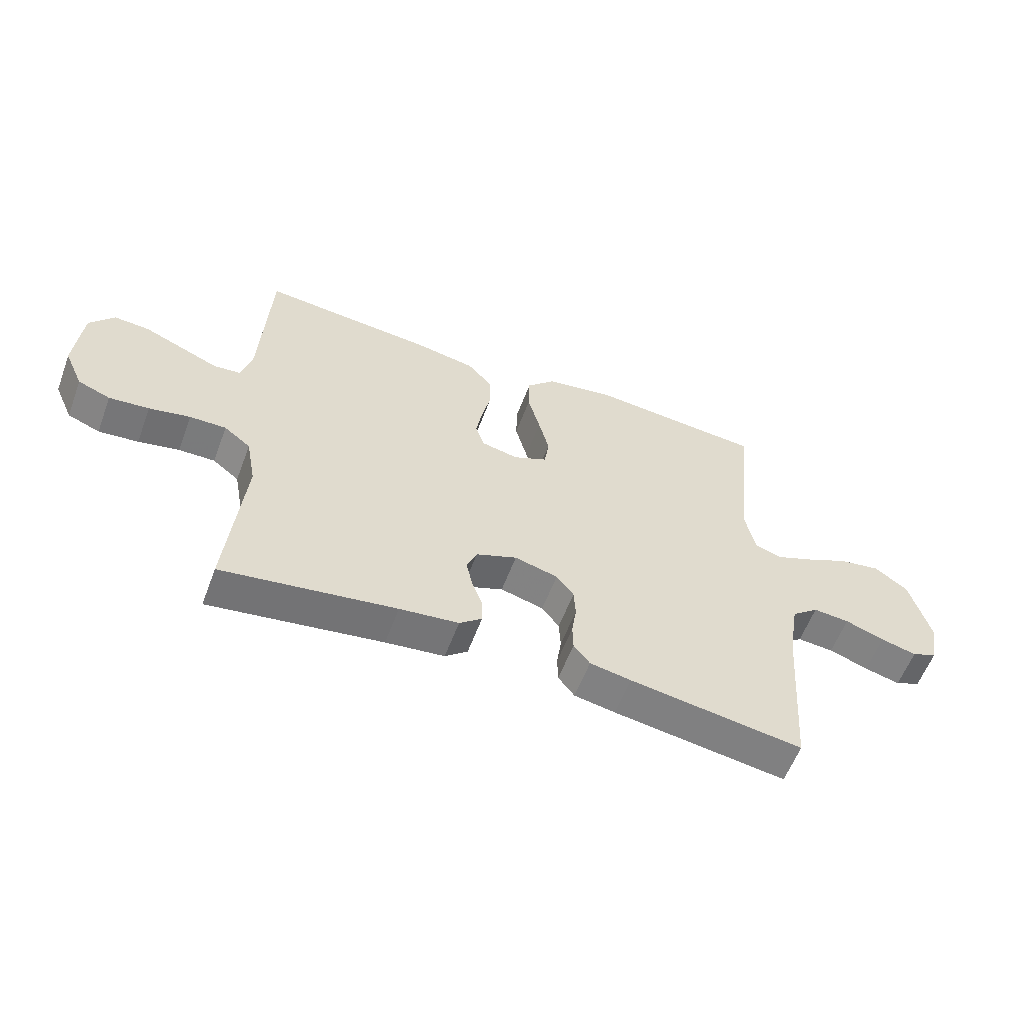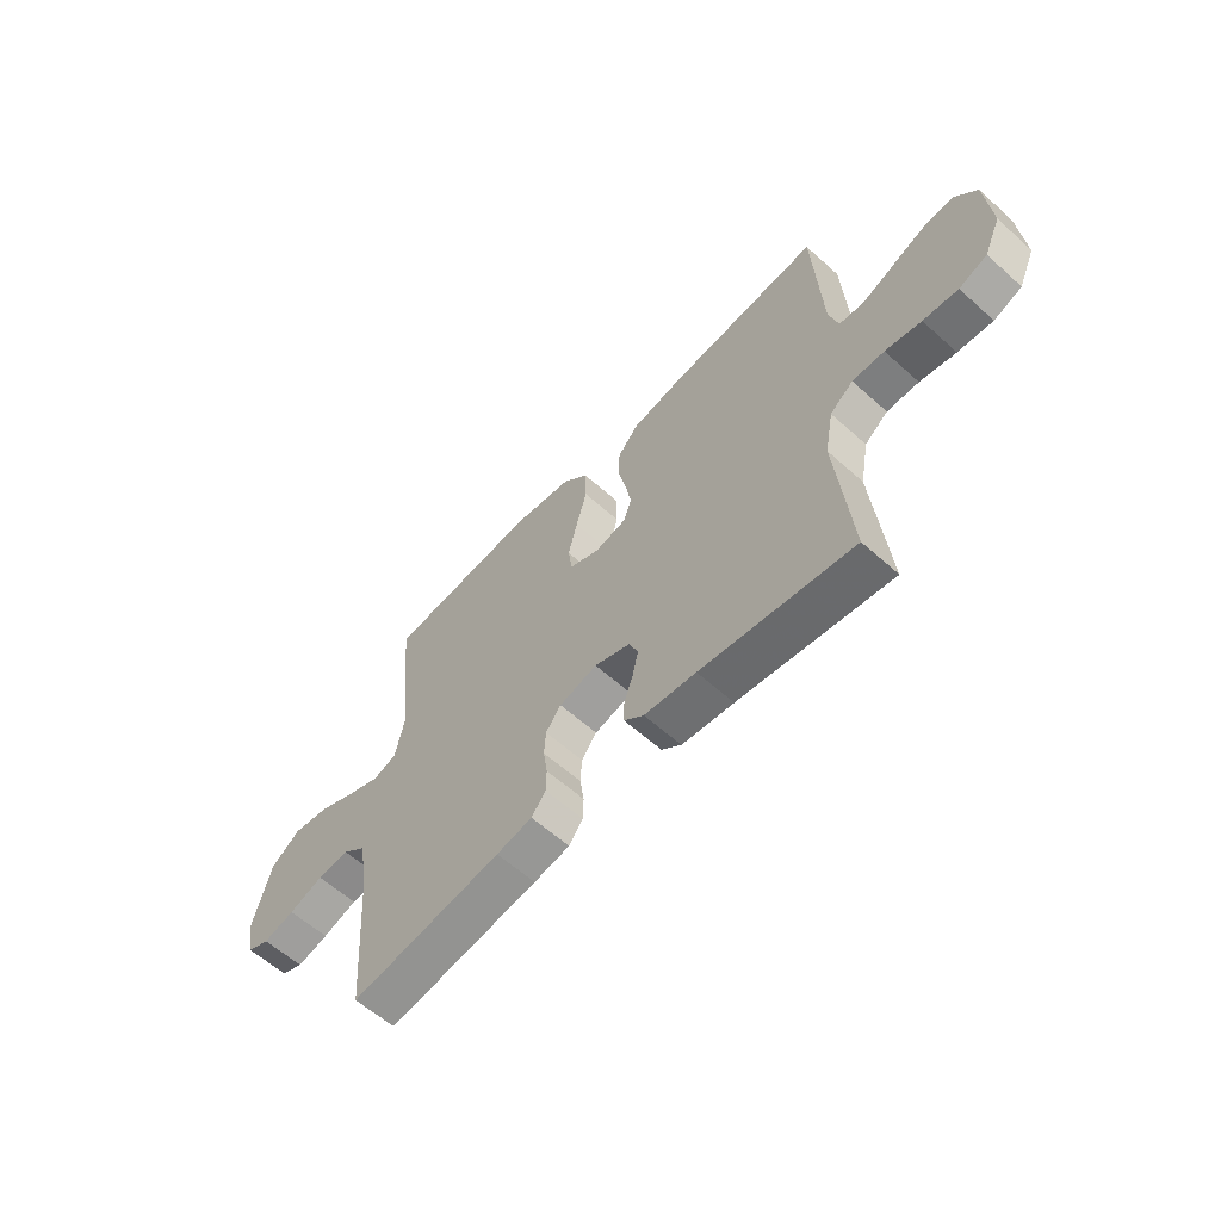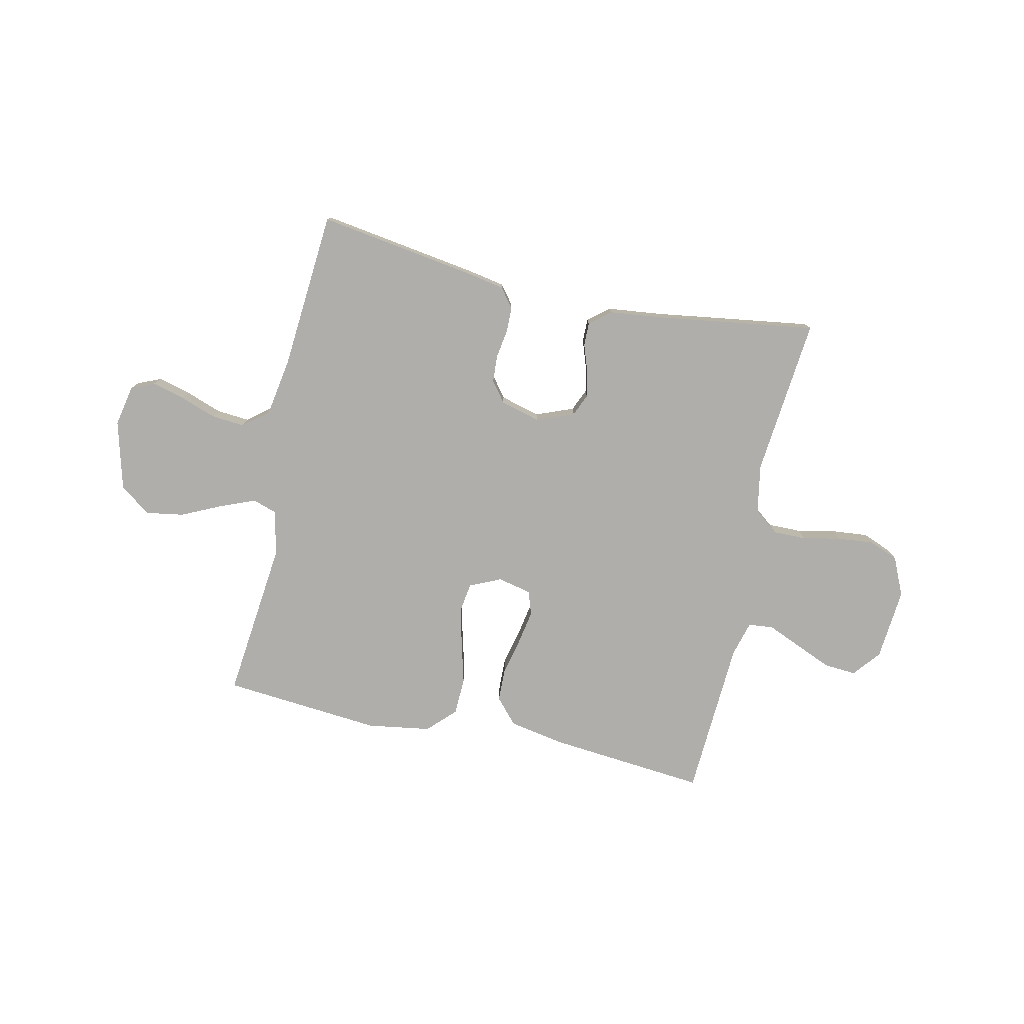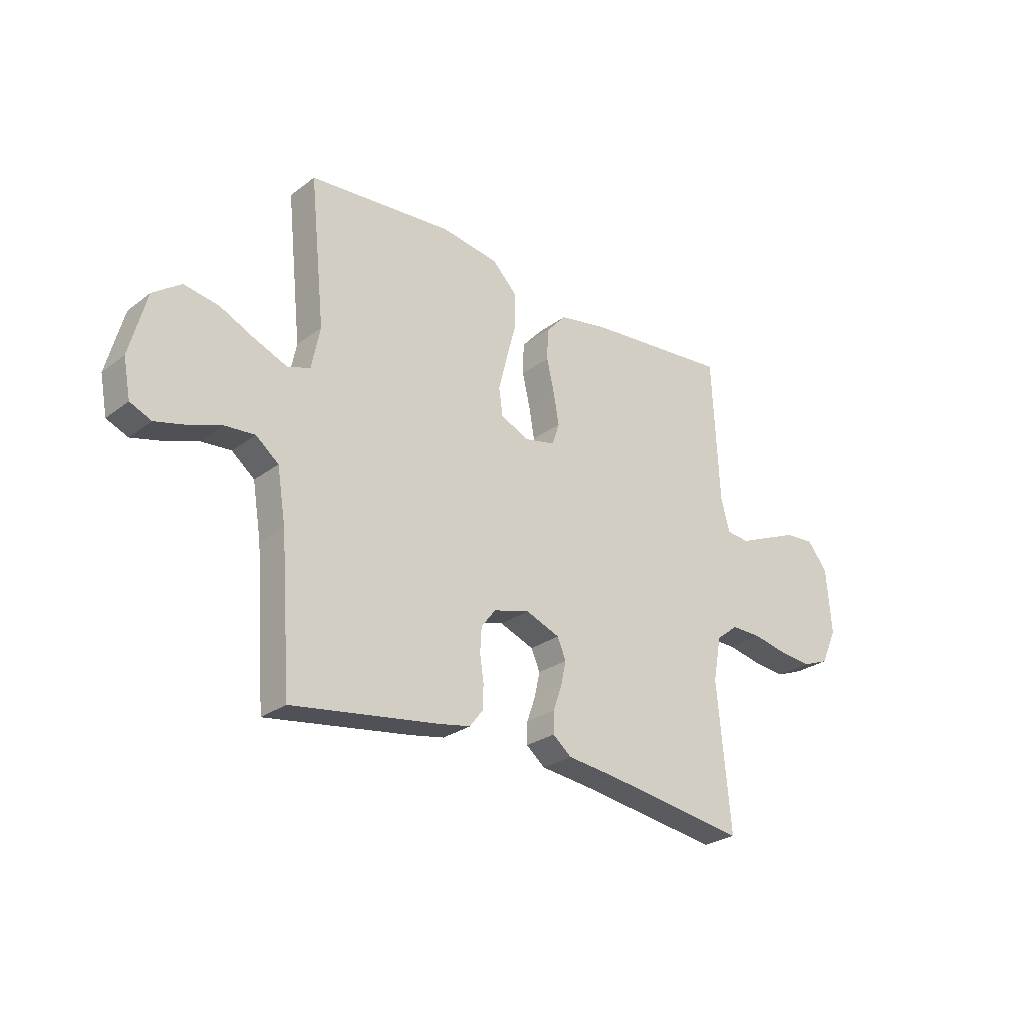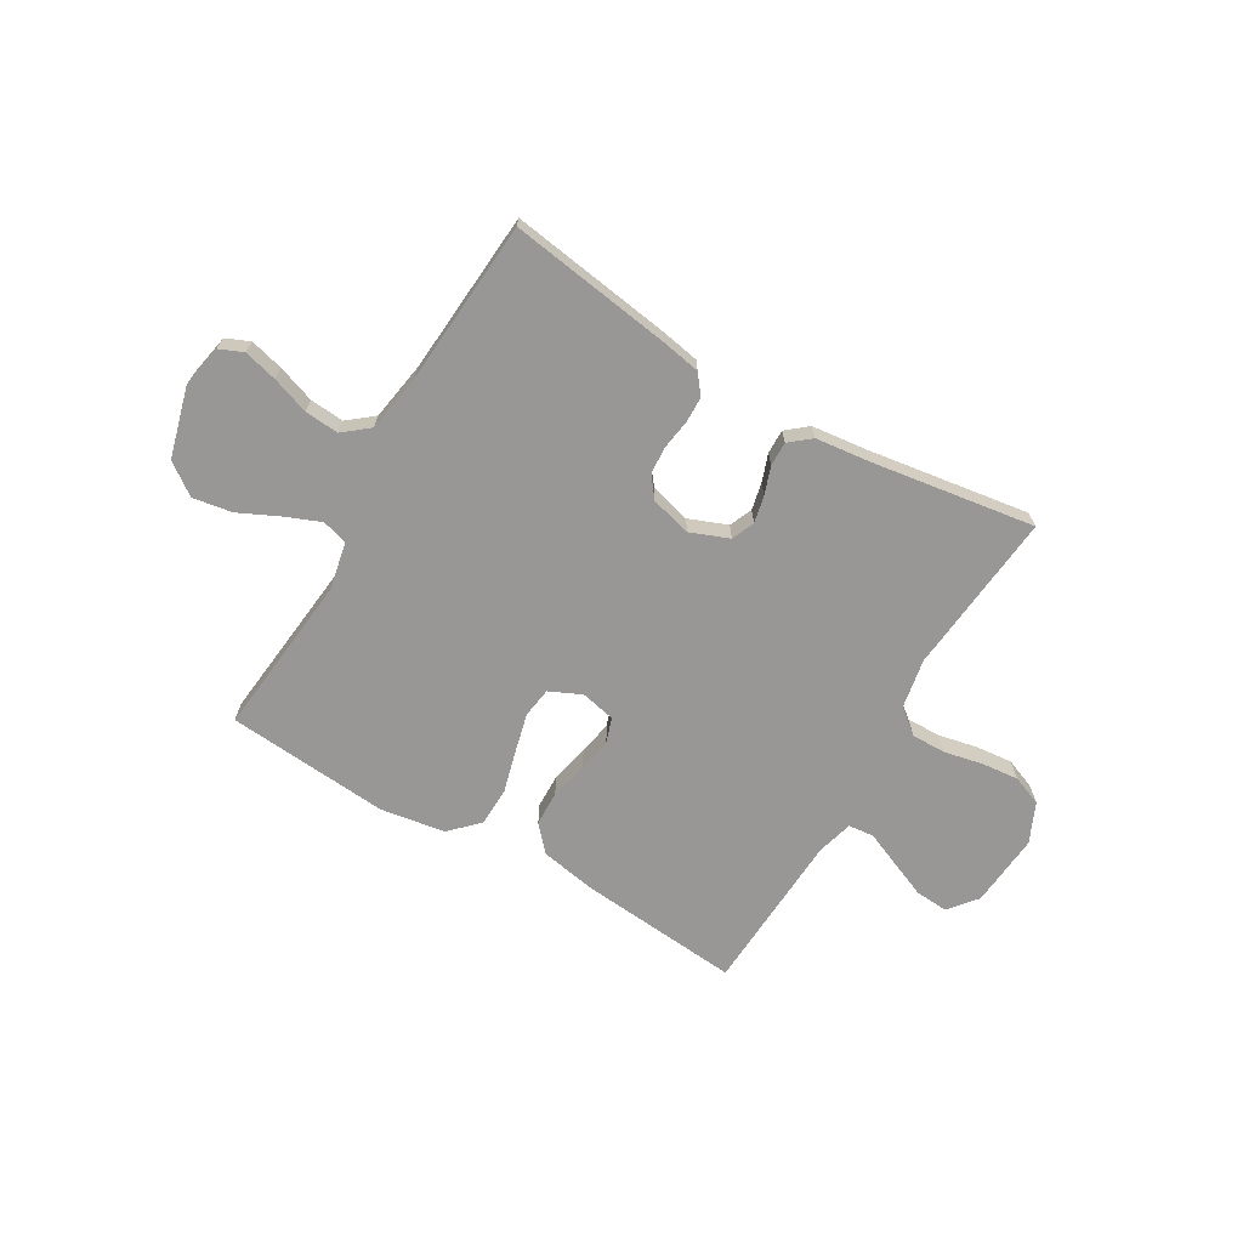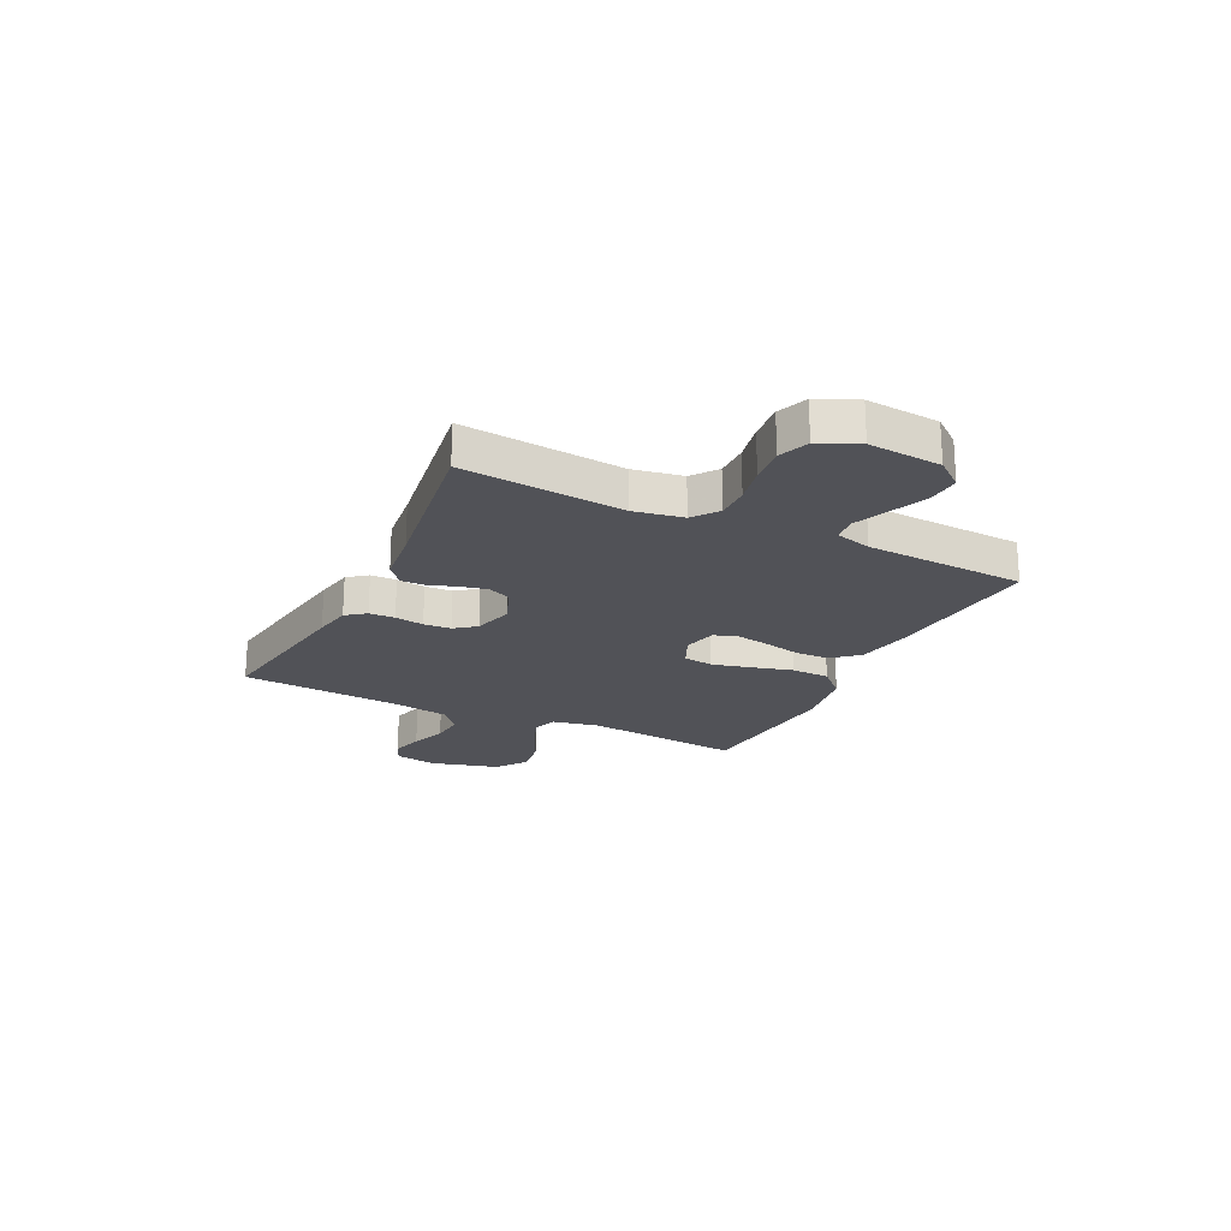
<metadata>
{"format":"obj","ext":"obj","renderer":"f3d","projection":"perspective","resolution":1024,"background":"white","views":[{"elev":-58.5,"azim":-20.5,"up":"+Z"},{"elev":-60.0,"azim":-132.6,"up":"+Z"},{"elev":-77.8,"azim":167.4,"up":"+Y"},{"elev":-26.8,"azim":139.2,"up":"+Z"},{"elev":-68.2,"azim":149.6,"up":"+Y"},{"elev":-21.4,"azim":-116.1,"up":"+Y"}]}
</metadata>
<code>
v -0.5 0.07 -0.5
v -0.472 0.07 -0.2
v -0.489 0.07 -0.108
v -0.535 0.07 -0.072
v -0.598 0.07 -0.073
v -0.669 0.07 -0.088
v -0.738 0.07 -0.095
v -0.794 0.07 -0.073
v -0.827 0.07 0
v -0.816 0.07 0.136
v -0.774 0.07 0.188
v -0.713 0.07 0.184
v -0.644 0.07 0.155
v -0.58 0.07 0.128
v -0.533 0.07 0.133
v -0.515 0.07 0.2
v -0.5 0.07 0.5
v -0.2 0.07 0.473
v -0.096 0.07 0.454
v -0.054 0.07 0.407
v -0.052 0.07 0.343
v -0.068 0.07 0.273
v -0.079 0.07 0.21
v -0.064 0.07 0.165
v 0 0.07 0.151
v 0.059 0.07 0.178
v 0.067 0.07 0.234
v 0.049 0.07 0.306
v 0.028 0.07 0.384
v 0.03 0.07 0.455
v 0.08 0.07 0.506
v 0.2 0.07 0.525
v 0.5 0.07 0.5
v 0.469 0.07 0.2
v 0.487 0.07 0.113
v 0.534 0.07 0.098
v 0.6 0.07 0.125
v 0.674 0.07 0.16
v 0.746 0.07 0.172
v 0.804 0.07 0.13
v 0.839 0.07 0
v 0.824 0.07 -0.078
v 0.78 0.07 -0.097
v 0.718 0.07 -0.081
v 0.65 0.07 -0.057
v 0.587 0.07 -0.052
v 0.54 0.07 -0.09
v 0.522 0.07 -0.2
v 0.5 0.07 -0.5
v 0.2 0.07 -0.456
v 0.129 0.07 -0.443
v 0.101 0.07 -0.407
v 0.1 0.07 -0.359
v 0.108 0.07 -0.305
v 0.105 0.07 -0.254
v 0.075 0.07 -0.215
v 0 0.07 -0.195
v -0.071 0.07 -0.223
v -0.089 0.07 -0.265
v -0.078 0.07 -0.315
v -0.06 0.07 -0.366
v -0.059 0.07 -0.411
v -0.098 0.07 -0.443
v -0.2 0.07 -0.455
v -0.5 0 -0.5
v -0.472 0 -0.2
v -0.489 0 -0.108
v -0.535 0 -0.072
v -0.598 0 -0.073
v -0.669 0 -0.088
v -0.738 0 -0.095
v -0.794 0 -0.073
v -0.827 0 0
v -0.816 0 0.136
v -0.774 0 0.188
v -0.713 0 0.184
v -0.644 0 0.155
v -0.58 0 0.128
v -0.533 0 0.133
v -0.515 0 0.2
v -0.5 0 0.5
v -0.2 0 0.473
v -0.096 0 0.454
v -0.054 0 0.407
v -0.052 0 0.343
v -0.068 0 0.273
v -0.079 0 0.21
v -0.064 0 0.165
v 0 0 0.151
v 0.059 0 0.178
v 0.067 0 0.234
v 0.049 0 0.306
v 0.028 0 0.384
v 0.03 0 0.455
v 0.08 0 0.506
v 0.2 0 0.525
v 0.5 0 0.5
v 0.469 0 0.2
v 0.487 0 0.113
v 0.534 0 0.098
v 0.6 0 0.125
v 0.674 0 0.16
v 0.746 0 0.172
v 0.804 0 0.13
v 0.839 0 0
v 0.824 0 -0.078
v 0.78 0 -0.097
v 0.718 0 -0.081
v 0.65 0 -0.057
v 0.587 0 -0.052
v 0.54 0 -0.09
v 0.522 0 -0.2
v 0.5 0 -0.5
v 0.2 0 -0.456
v 0.129 0 -0.443
v 0.101 0 -0.407
v 0.1 0 -0.359
v 0.108 0 -0.305
v 0.105 0 -0.254
v 0.075 0 -0.215
v 0 0 -0.195
v -0.071 0 -0.223
v -0.089 0 -0.265
v -0.078 0 -0.315
v -0.06 0 -0.366
v -0.059 0 -0.411
v -0.098 0 -0.443
v -0.2 0 -0.455
f 61 62 63 64
f 60 61 64 1
f 59 60 1 2
f 58 59 2 3
f 57 58 3 4
f 51 52 53 54
f 51 54 55
f 48 49 50 51
f 47 48 51 55
f 46 47 55 56
f 42 43 44 45
f 40 41 42 45
f 40 45 46
f 37 38 39 40
f 36 37 40 46
f 35 36 46 56
f 31 32 33 34
f 28 29 30 31
f 27 28 31 34
f 26 27 34 35
f 19 20 21 22
f 19 22 23
f 16 17 18 19
f 15 16 19 23
f 11 12 13 14
f 9 10 11 14
f 9 14 15
f 5 6 7 8
f 4 5 8 9
f 57 4 9 15
f 25 26 35 56
f 24 25 56 57
f 15 23 24 57
f 128 127 126 125
f 65 128 125 124
f 66 65 124 123
f 67 66 123 122
f 68 67 122 121
f 118 117 116 115
f 119 118 115
f 115 114 113 112
f 119 115 112 111
f 120 119 111 110
f 109 108 107 106
f 109 106 105 104
f 110 109 104
f 104 103 102 101
f 110 104 101 100
f 120 110 100 99
f 98 97 96 95
f 95 94 93 92
f 98 95 92 91
f 99 98 91 90
f 86 85 84 83
f 87 86 83
f 83 82 81 80
f 87 83 80 79
f 78 77 76 75
f 78 75 74 73
f 79 78 73
f 72 71 70 69
f 73 72 69 68
f 79 73 68 121
f 120 99 90 89
f 121 120 89 88
f 121 88 87 79
f 1 65 66 2
f 2 66 67 3
f 3 67 68 4
f 4 68 69 5
f 5 69 70 6
f 6 70 71 7
f 7 71 72 8
f 8 72 73 9
f 9 73 74 10
f 10 74 75 11
f 11 75 76 12
f 12 76 77 13
f 13 77 78 14
f 14 78 79 15
f 15 79 80 16
f 16 80 81 17
f 17 81 82 18
f 18 82 83 19
f 19 83 84 20
f 20 84 85 21
f 21 85 86 22
f 22 86 87 23
f 23 87 88 24
f 24 88 89 25
f 25 89 90 26
f 26 90 91 27
f 27 91 92 28
f 28 92 93 29
f 29 93 94 30
f 30 94 95 31
f 31 95 96 32
f 32 96 97 33
f 33 97 98 34
f 34 98 99 35
f 35 99 100 36
f 36 100 101 37
f 37 101 102 38
f 38 102 103 39
f 39 103 104 40
f 40 104 105 41
f 41 105 106 42
f 42 106 107 43
f 43 107 108 44
f 44 108 109 45
f 45 109 110 46
f 46 110 111 47
f 47 111 112 48
f 48 112 113 49
f 49 113 114 50
f 50 114 115 51
f 51 115 116 52
f 52 116 117 53
f 53 117 118 54
f 54 118 119 55
f 55 119 120 56
f 56 120 121 57
f 57 121 122 58
f 58 122 123 59
f 59 123 124 60
f 60 124 125 61
f 61 125 126 62
f 62 126 127 63
f 63 127 128 64
f 64 128 65 1

</code>
